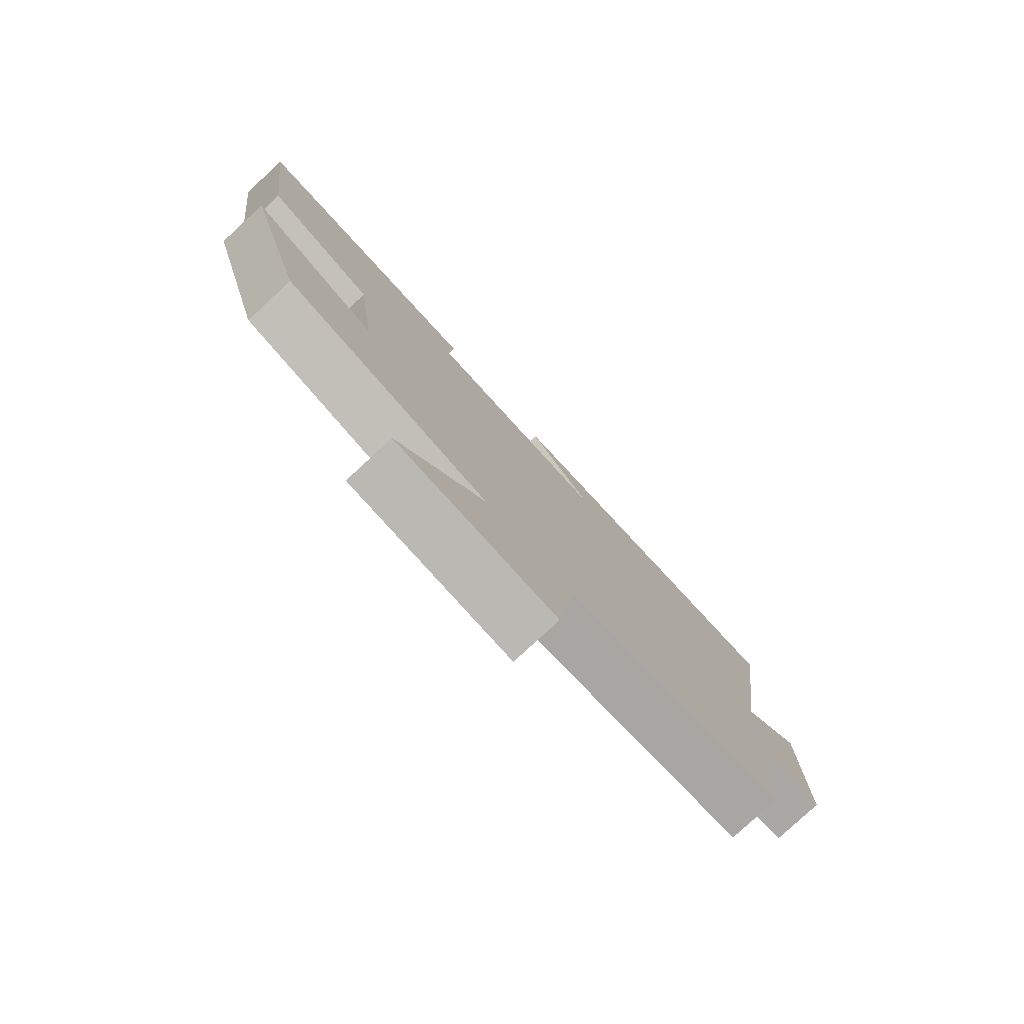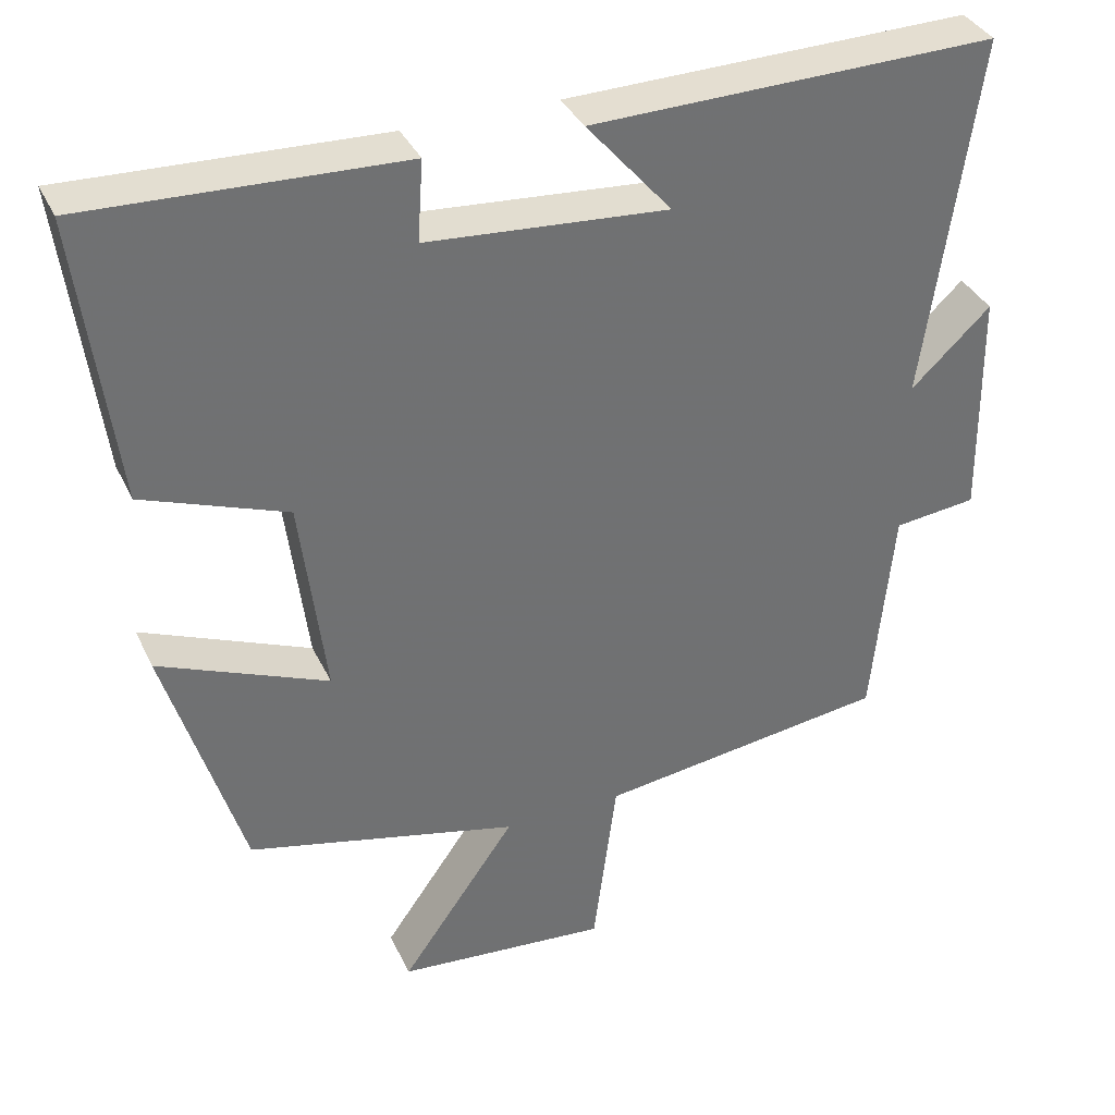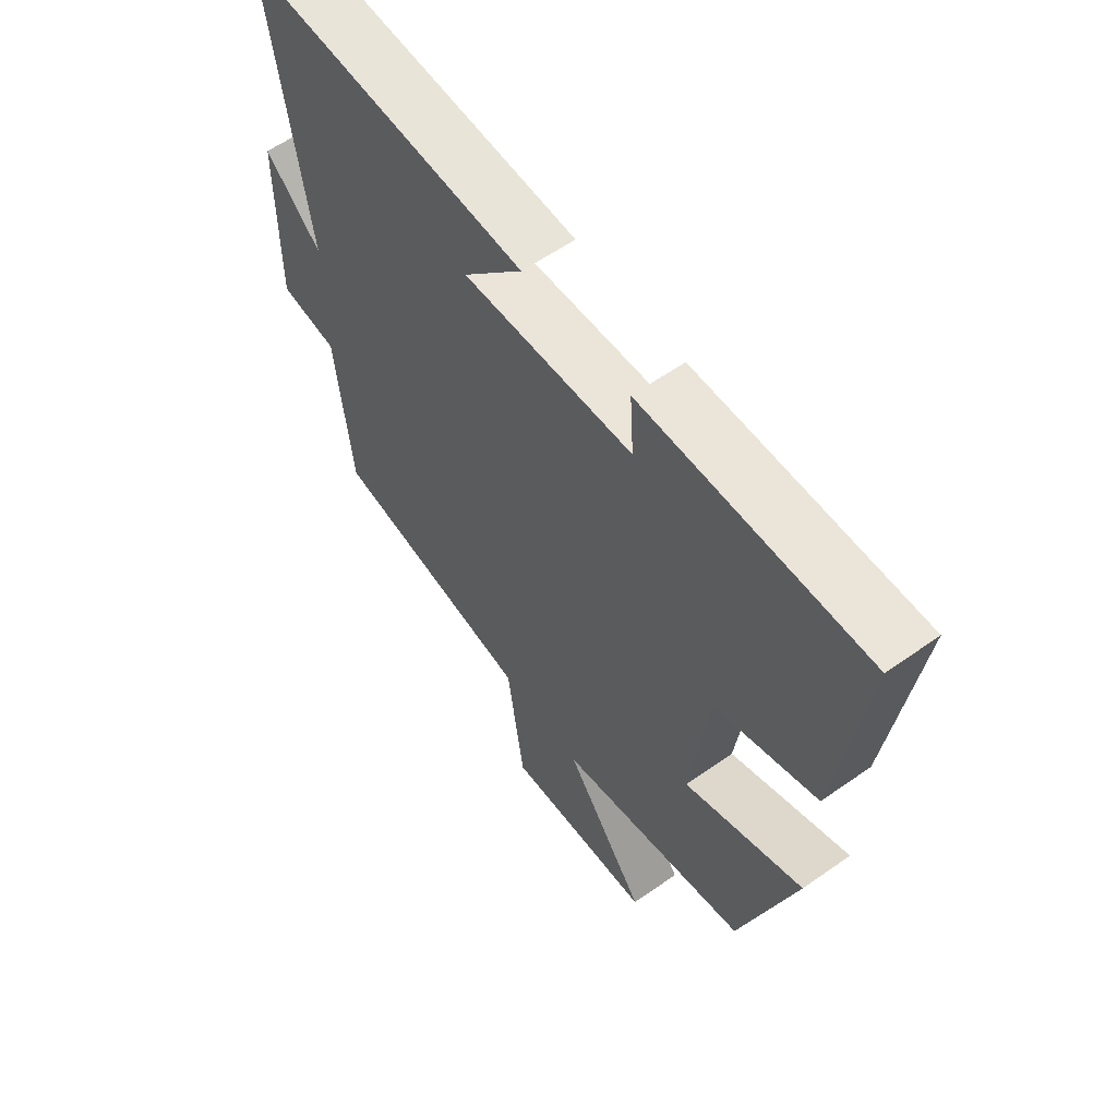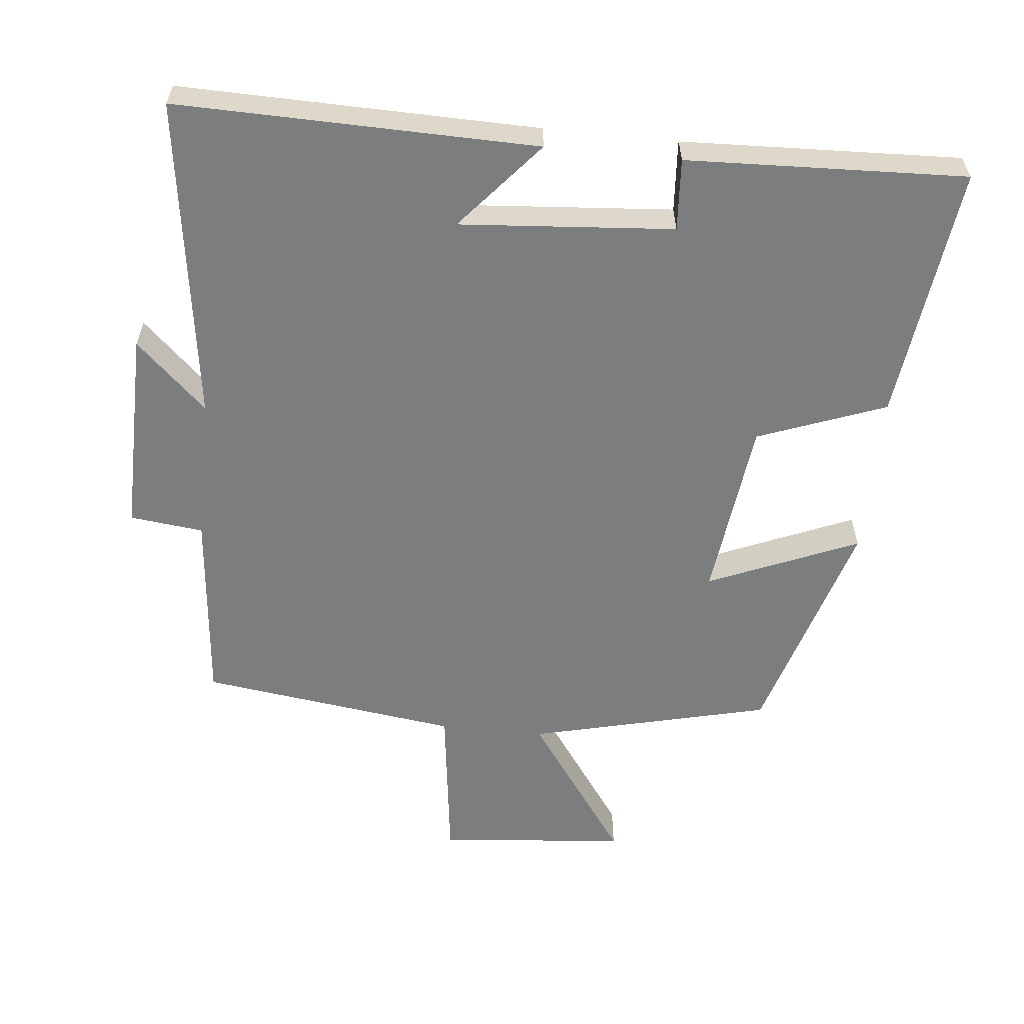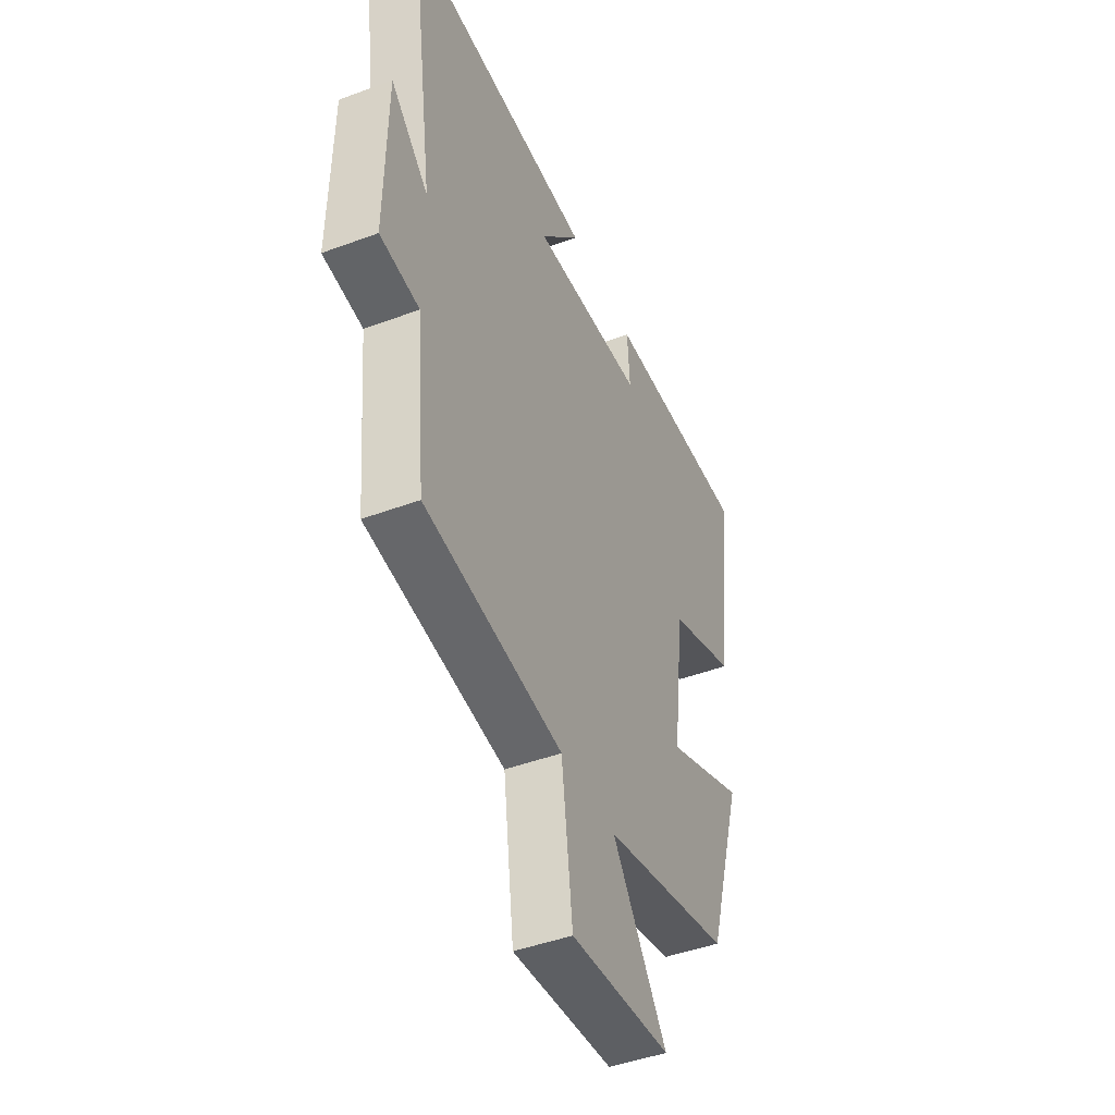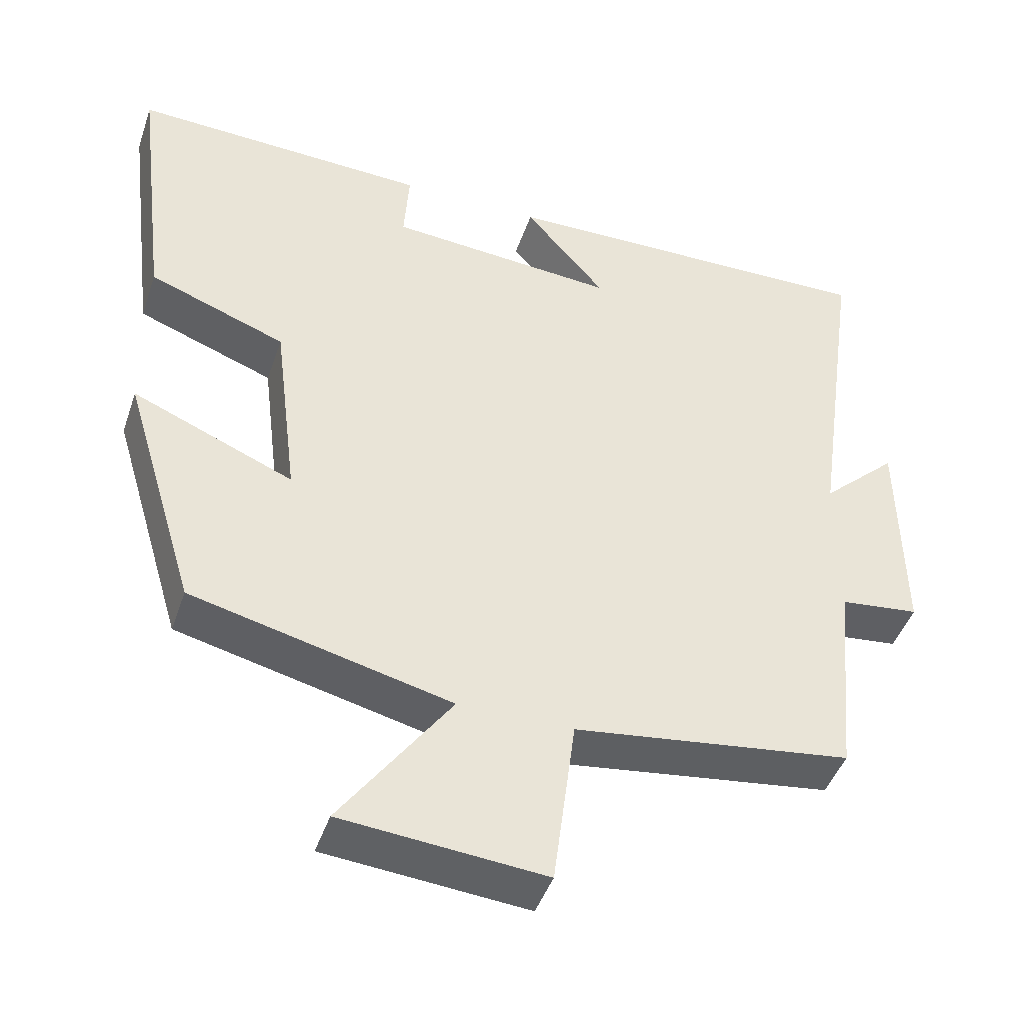
<metadata>
{"format":"obj","ext":"obj","renderer":"f3d","projection":"perspective","resolution":1024,"background":"white","views":[{"elev":-79.5,"azim":132.8,"up":"+Z"},{"elev":36.3,"azim":157.0,"up":"+Z"},{"elev":59.9,"azim":54.2,"up":"+Z"},{"elev":-59.0,"azim":-5.8,"up":"+Y"},{"elev":-45.4,"azim":-66.8,"up":"+Z"},{"elev":-44.9,"azim":161.6,"up":"+Z"}]}
</metadata>
<code>
v 0.546 0.07 0.516
v 0.5 0.07 0.148
v 0.316 0.07 0.079
v 0.284 0.07 -0.181
v 0.5 0.07 -0.09
v 0.402 0.07 -0.416
v 0.054 0.07 -0.5
v 0.202 0.07 -0.709
v -0.07 0.07 -0.733
v -0.1 0.07 -0.5
v -0.473 0.07 -0.45
v -0.5 0.07 -0.168
v -0.606 0.07 -0.156
v -0.602 0.07 0.14
v -0.5 0.07 0.044
v -0.566 0.07 0.51
v -0.048 0.07 0.5
v -0.157 0.07 0.373
v 0.151 0.07 0.397
v 0.144 0.07 0.5
v 0.546 0 0.516
v 0.5 0 0.148
v 0.316 0 0.079
v 0.284 0 -0.181
v 0.5 0 -0.09
v 0.402 0 -0.416
v 0.054 0 -0.5
v 0.202 0 -0.709
v -0.07 0 -0.733
v -0.1 0 -0.5
v -0.473 0 -0.45
v -0.5 0 -0.168
v -0.606 0 -0.156
v -0.602 0 0.14
v -0.5 0 0.044
v -0.566 0 0.51
v -0.048 0 0.5
v -0.157 0 0.373
v 0.151 0 0.397
v 0.144 0 0.5
f 1 2 3
f 20 1 3
f 19 20 3
f 18 19 3 4
f 15 16 17 18
f 15 18 4
f 12 13 14 15
f 12 15 4
f 11 12 4
f 10 11 4
f 7 8 9 10
f 6 7 10
f 5 6 10
f 4 5 10
f 23 22 21
f 23 21 40
f 23 40 39
f 24 23 39 38
f 38 37 36 35
f 24 38 35
f 35 34 33 32
f 24 35 32
f 24 32 31
f 24 31 30
f 30 29 28 27
f 30 27 26
f 30 26 25
f 30 25 24
f 1 21 22 2
f 2 22 23 3
f 3 23 24 4
f 4 24 25 5
f 5 25 26 6
f 6 26 27 7
f 7 27 28 8
f 8 28 29 9
f 9 29 30 10
f 10 30 31 11
f 11 31 32 12
f 12 32 33 13
f 13 33 34 14
f 14 34 35 15
f 15 35 36 16
f 16 36 37 17
f 17 37 38 18
f 18 38 39 19
f 19 39 40 20
f 20 40 21 1

</code>
